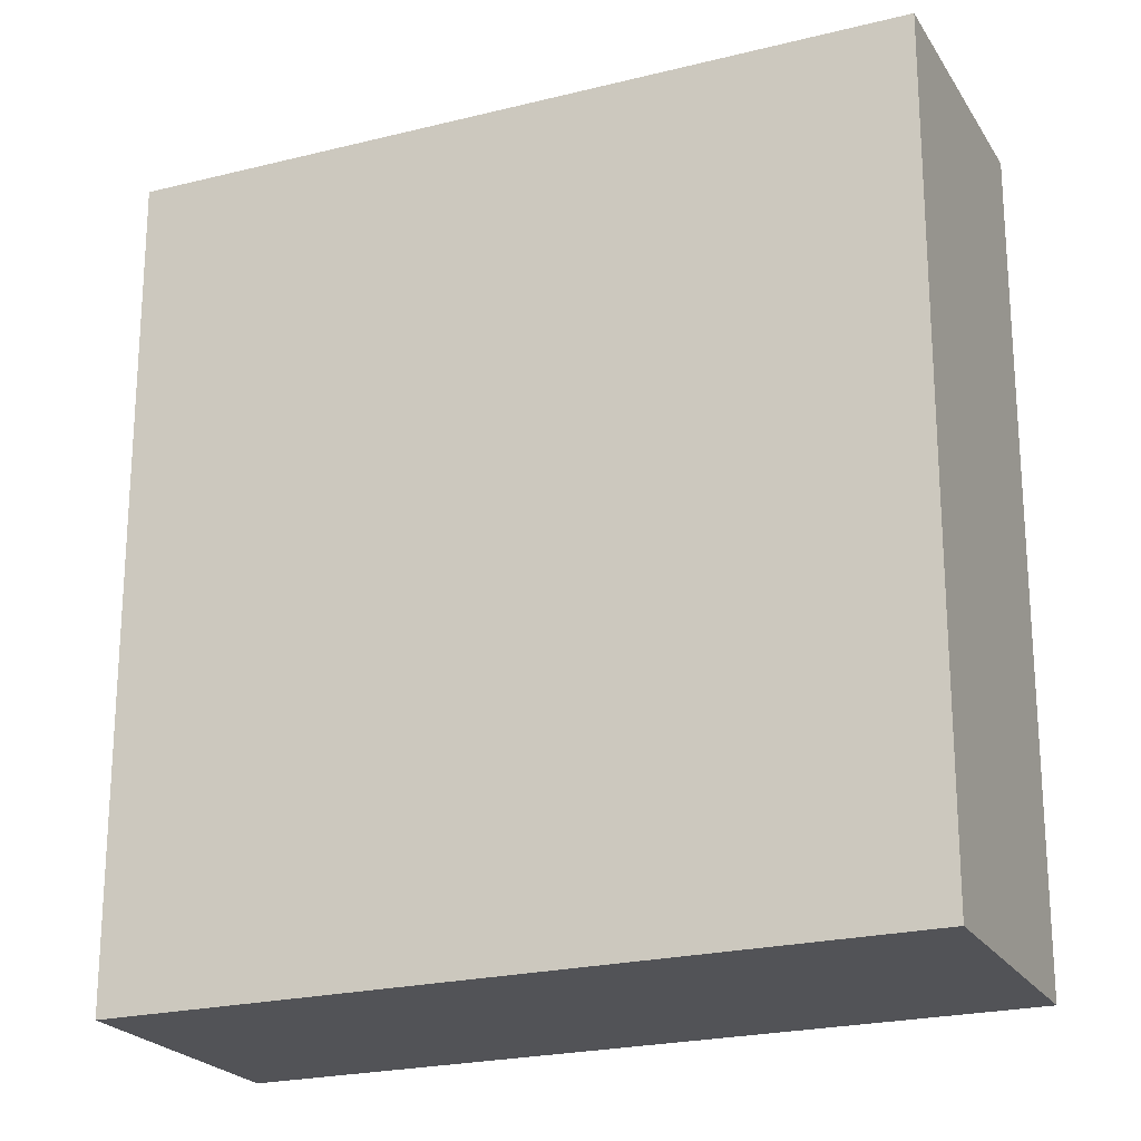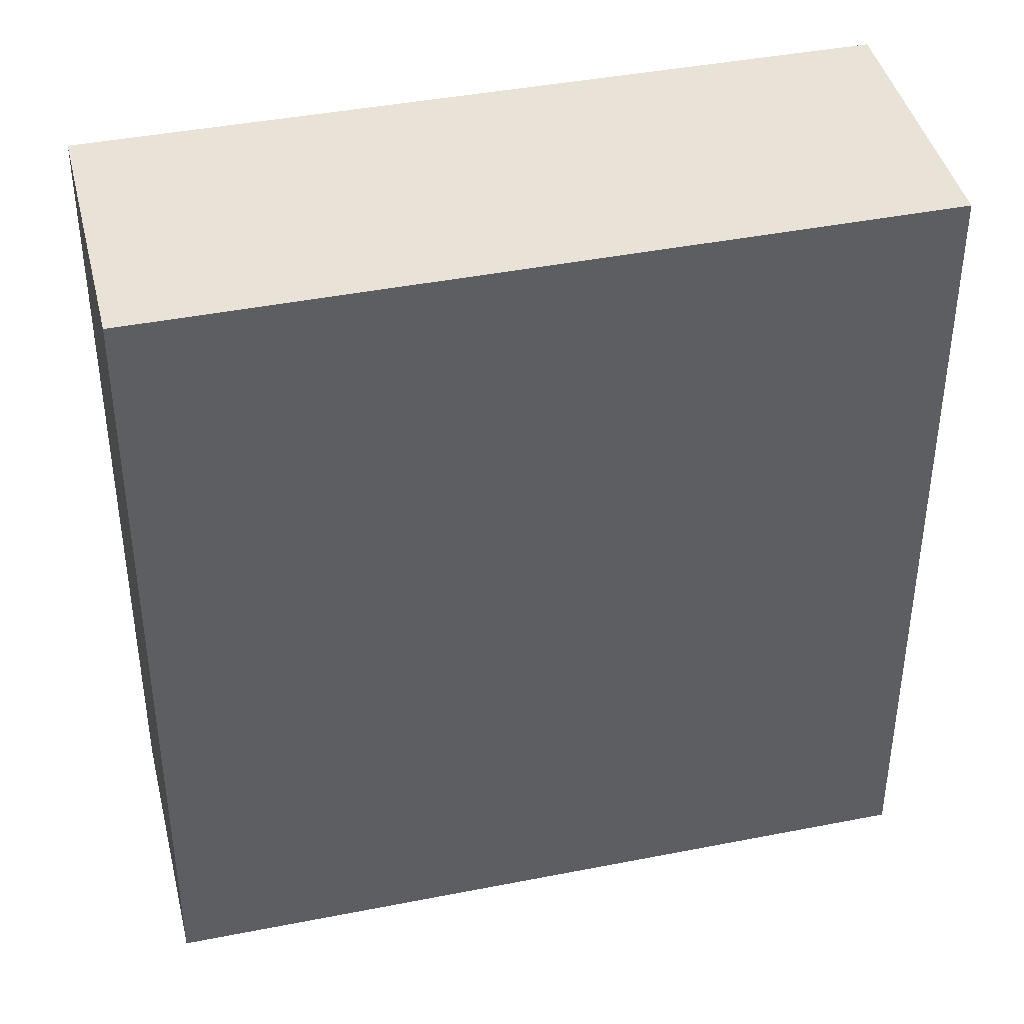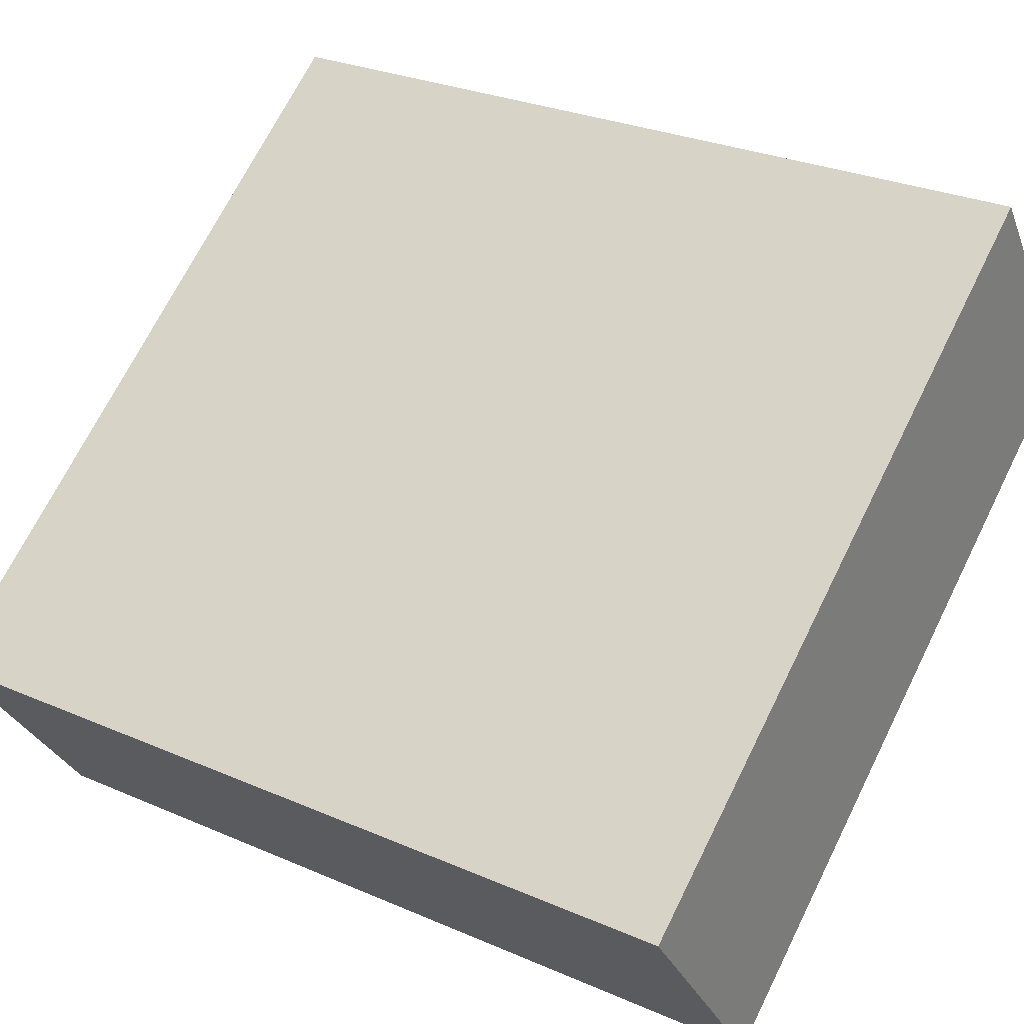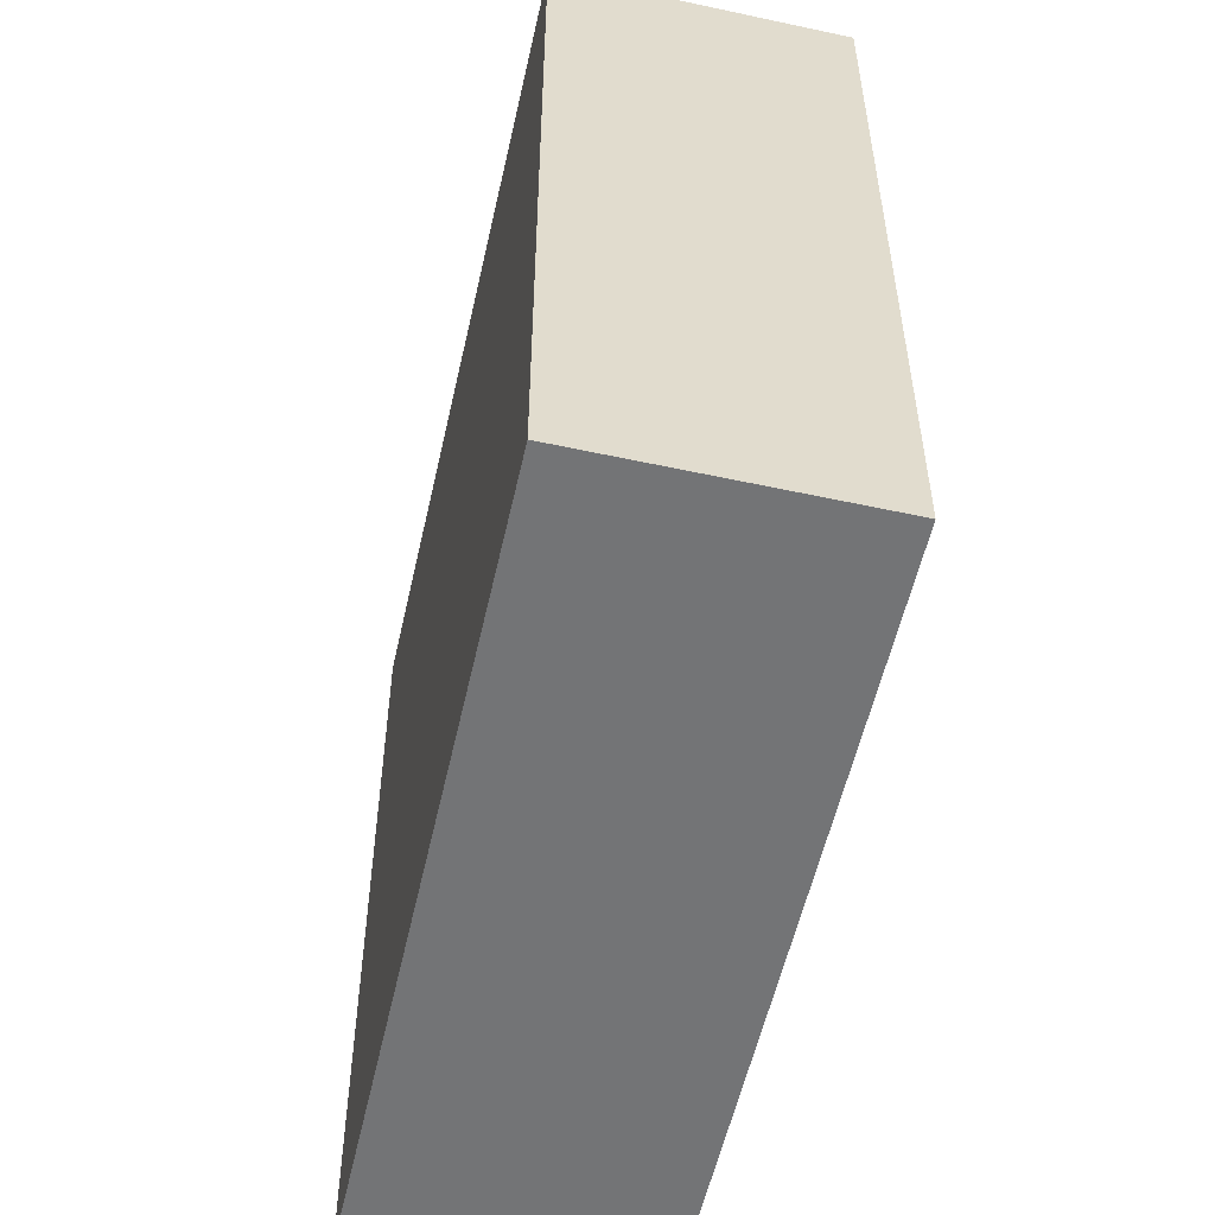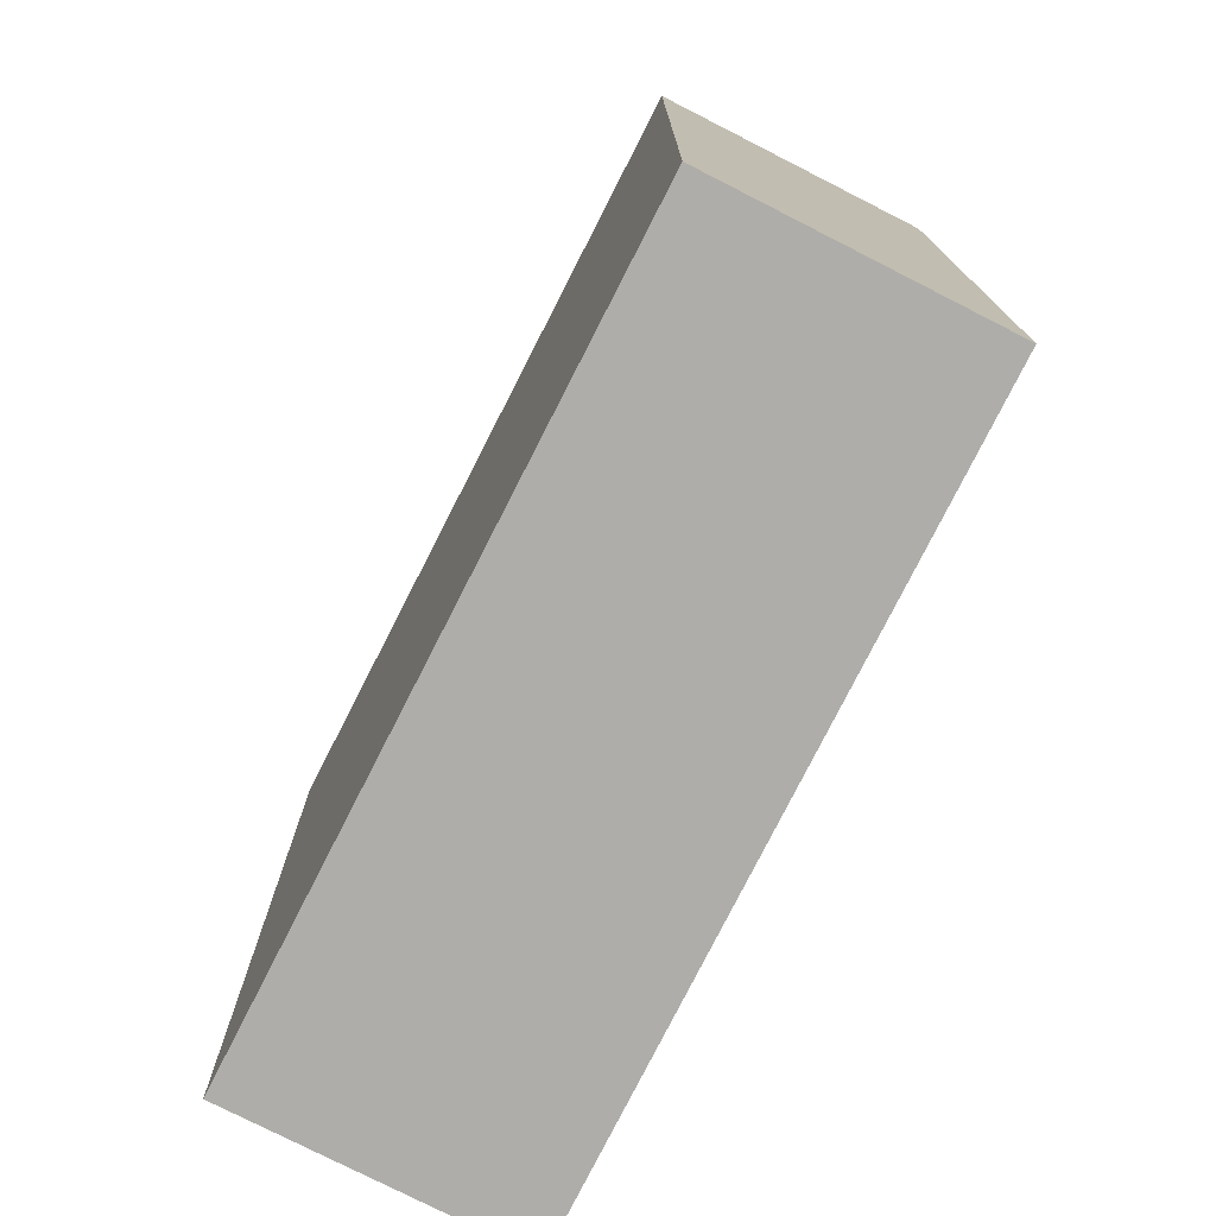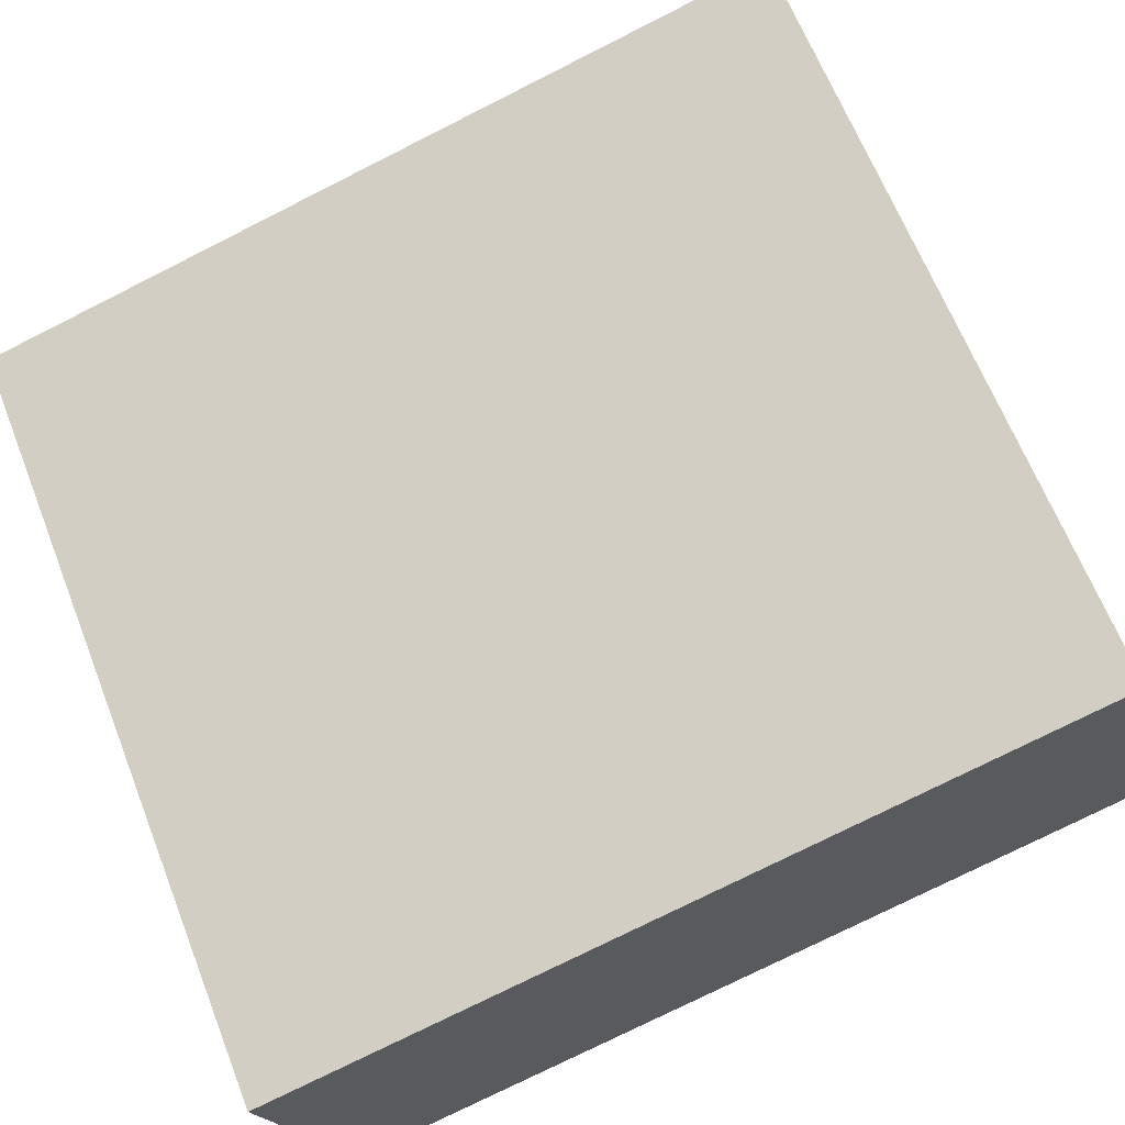
<metadata>
{"format":"obj","ext":"obj","renderer":"f3d","projection":"perspective","resolution":1024,"background":"white","views":[{"elev":-22.3,"azim":60.0,"up":"+Y"},{"elev":41.9,"azim":23.0,"up":"+Y"},{"elev":28.0,"azim":123.5,"up":"+Z"},{"elev":-56.2,"azim":-66.4,"up":"+Y"},{"elev":-77.2,"azim":99.4,"up":"+Y"},{"elev":-76.6,"azim":-63.3,"up":"+Z"}]}
</metadata>
<code>
v  5.17 6.762 -3.777
v  1.386 6.762 1.88
v  6.539 6.762 -1.921
v  0 6.762 4.141e-16
v  6.539 1.176e-16 -1.921
v  5.17 2.313e-16 -3.777
v  0 0 0
v  1.386 -1.151e-16 1.88
g defaultobject
f 1 2 3
f 2 1 4
f 5 1 3
f 1 5 6
f 6 4 1
f 4 6 7
f 7 2 4
f 2 7 8
f 8 3 2
f 3 8 5
f 5 7 6
f 7 5 8

</code>
